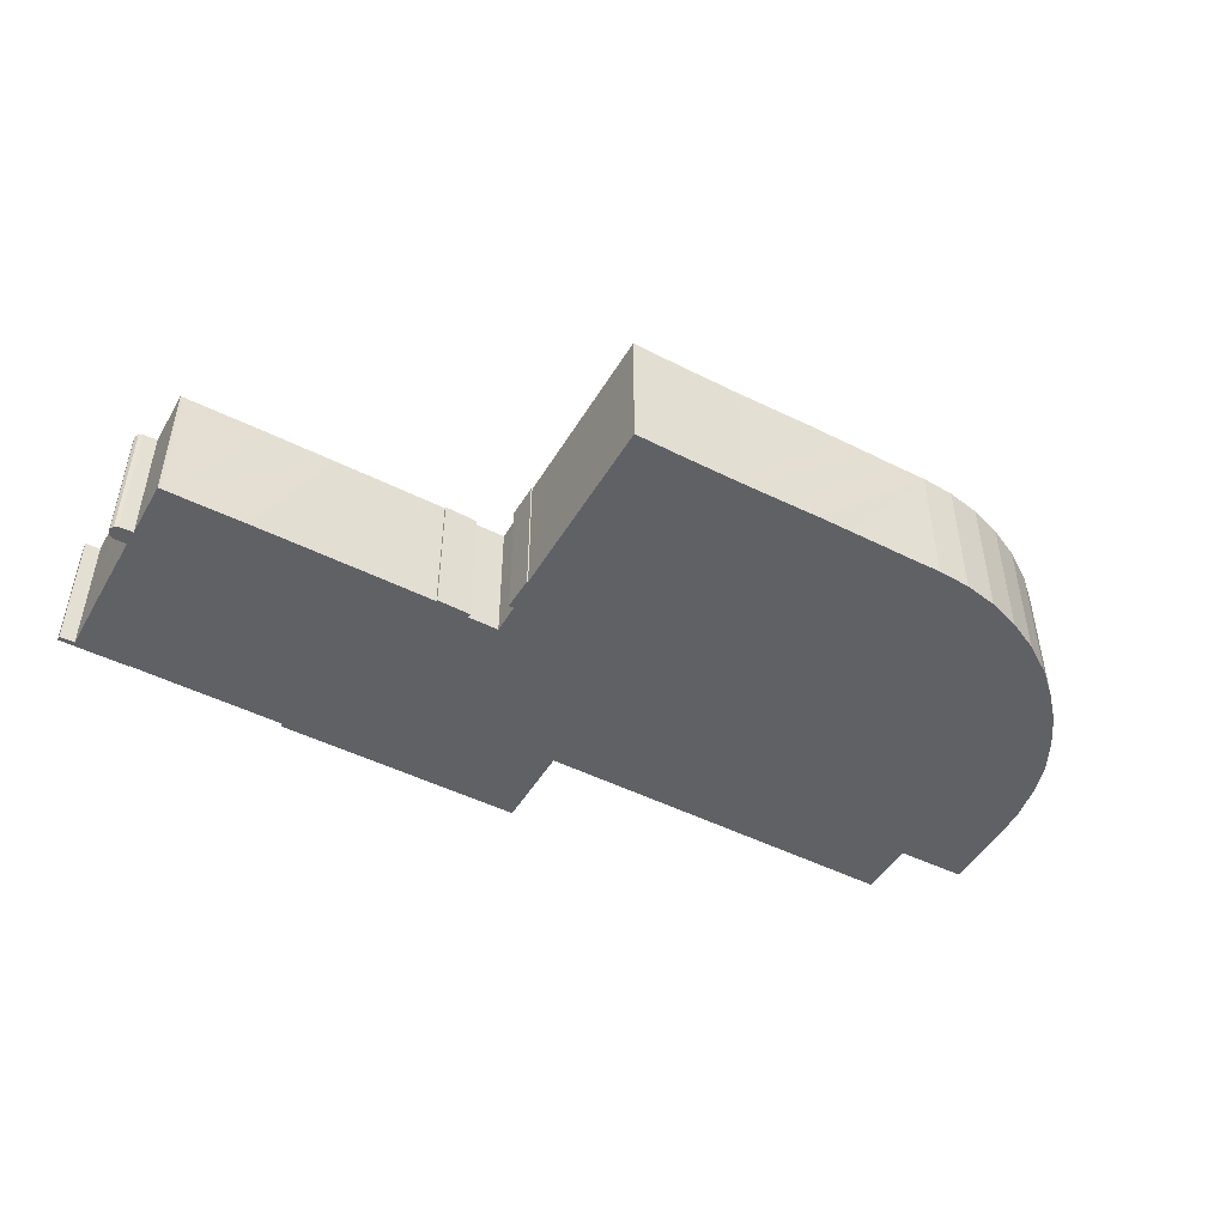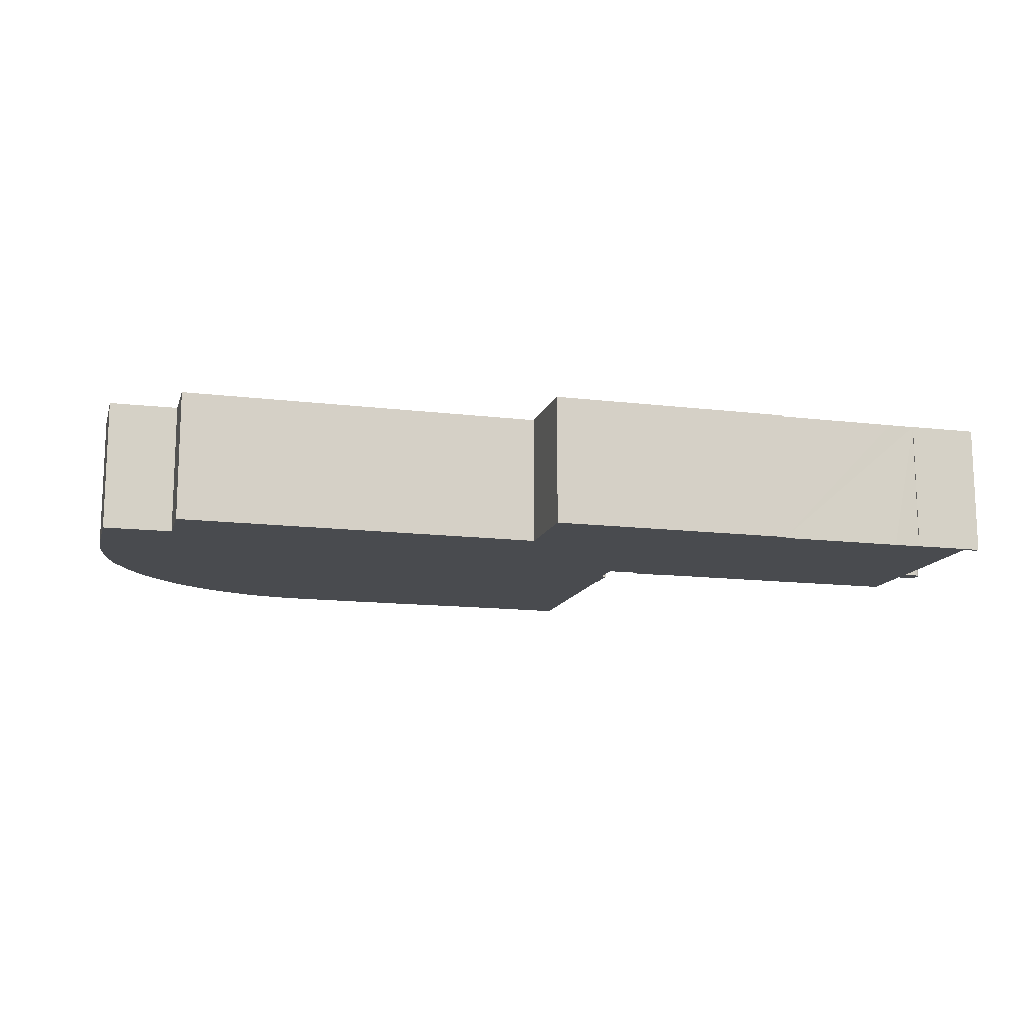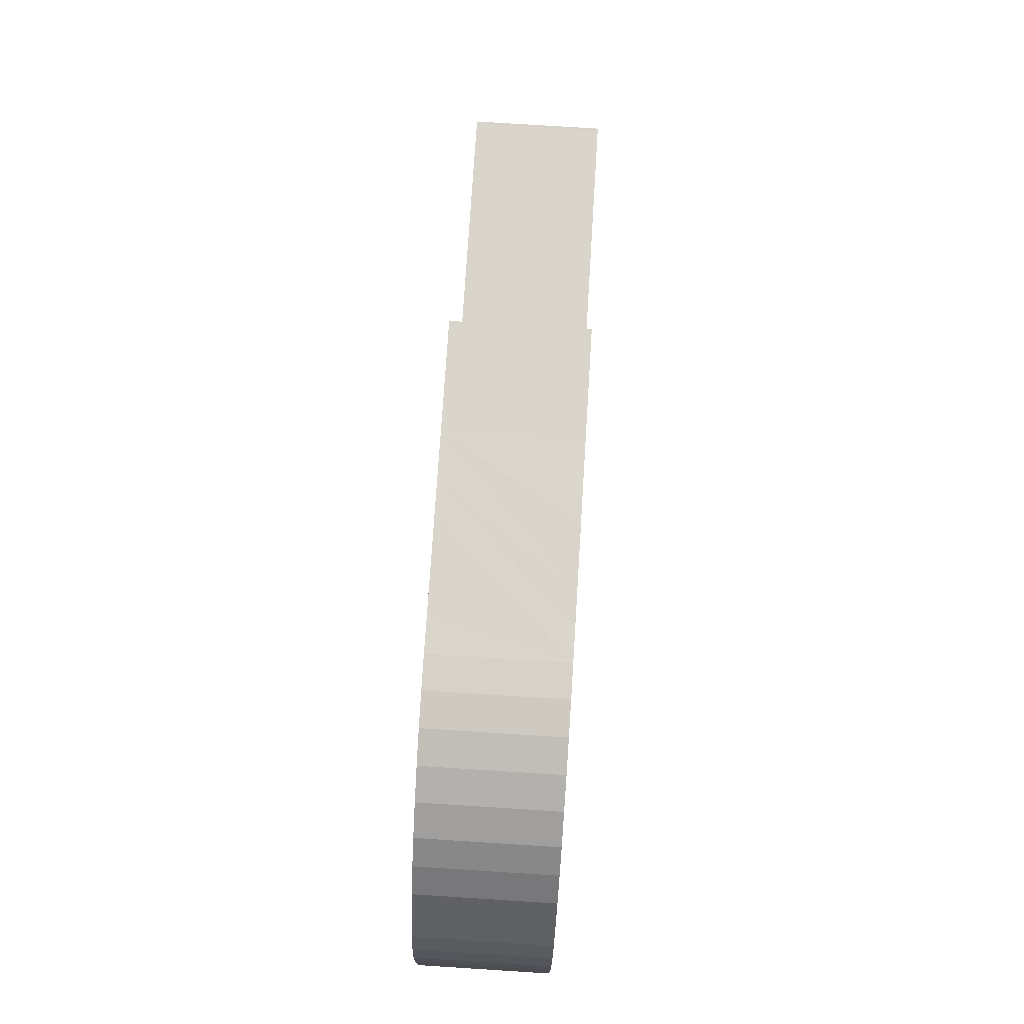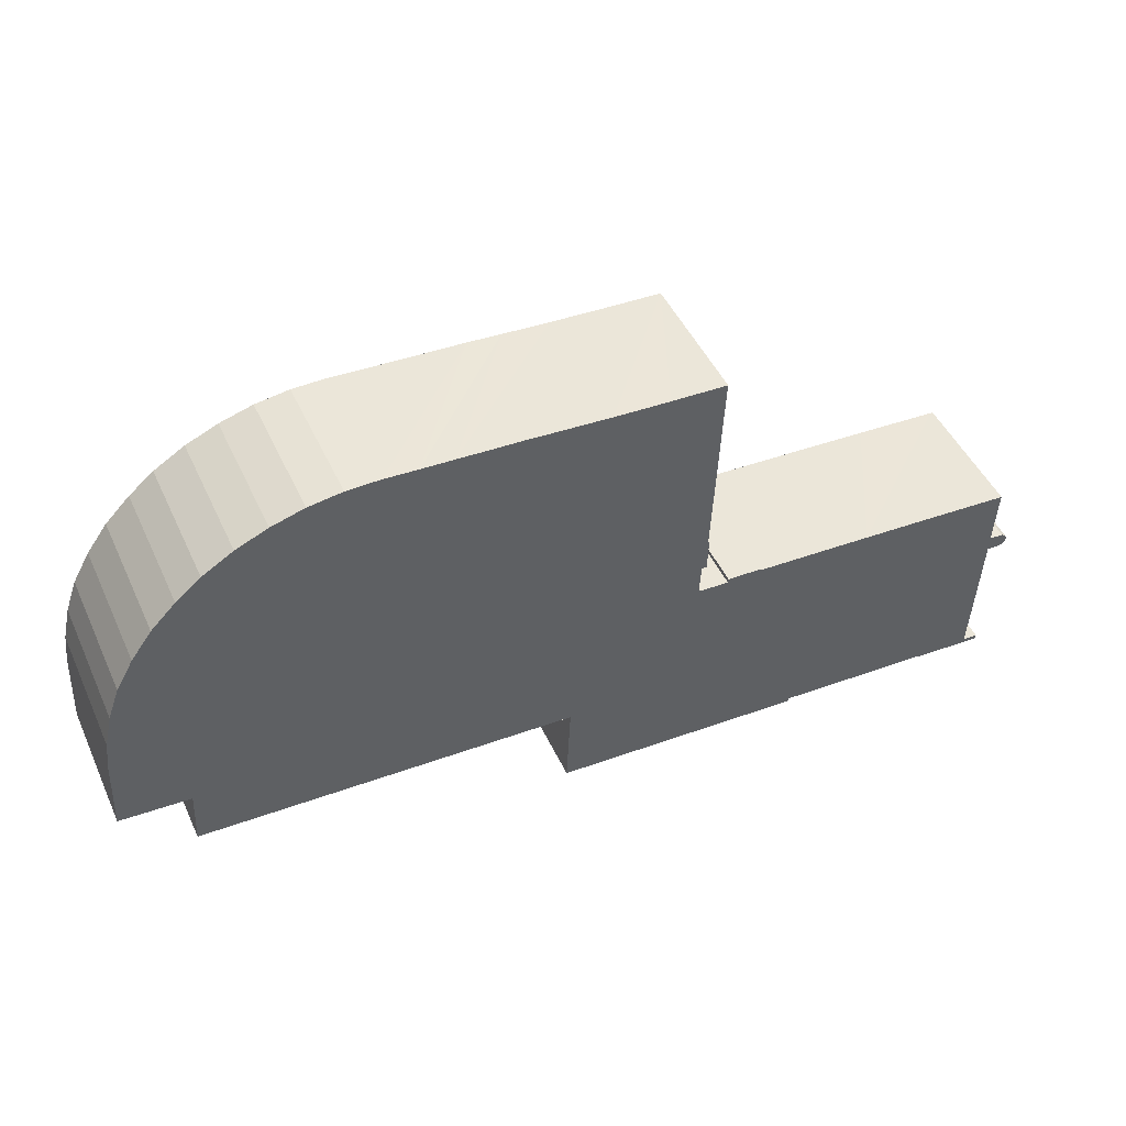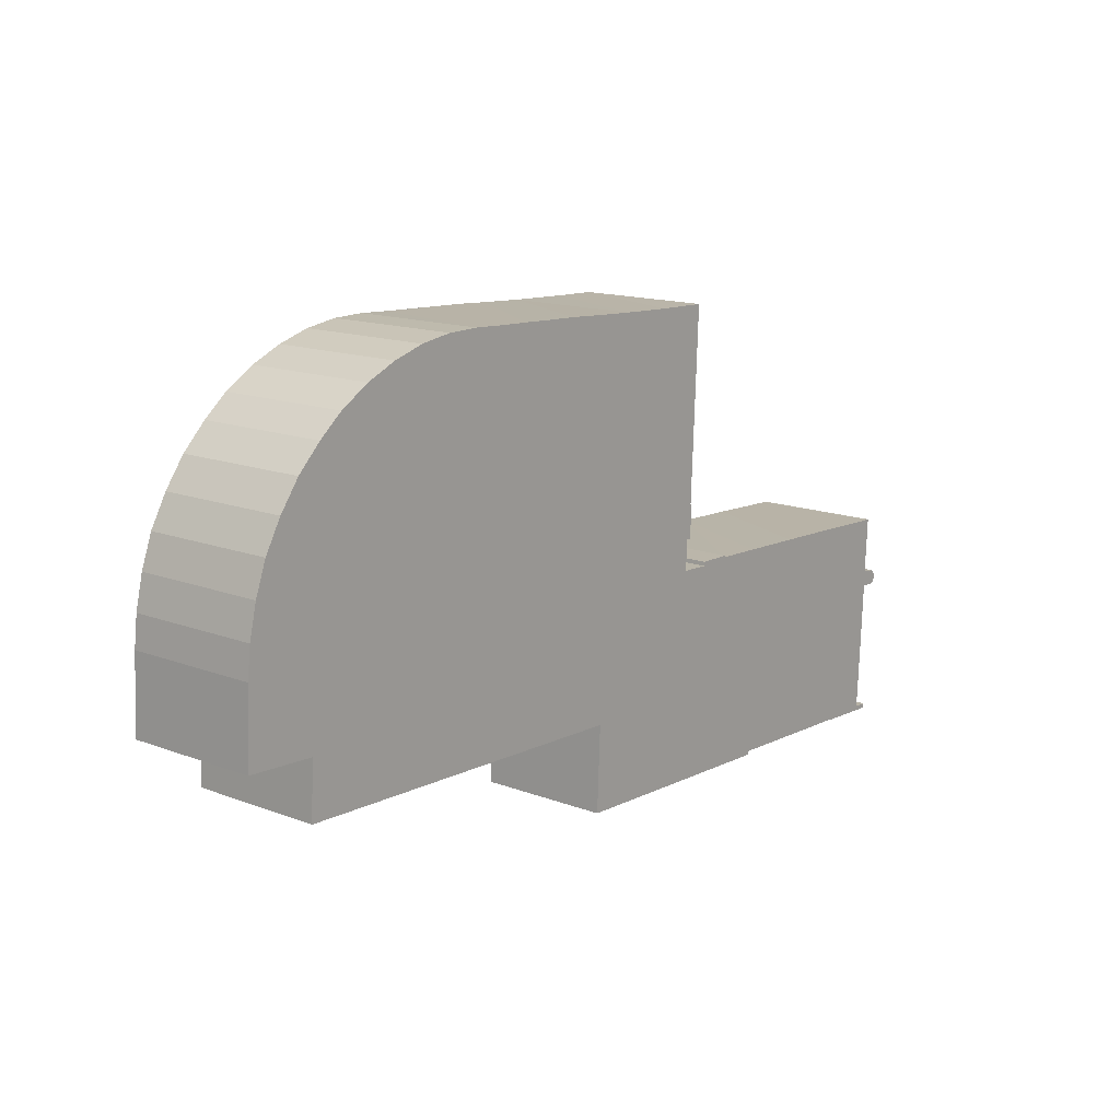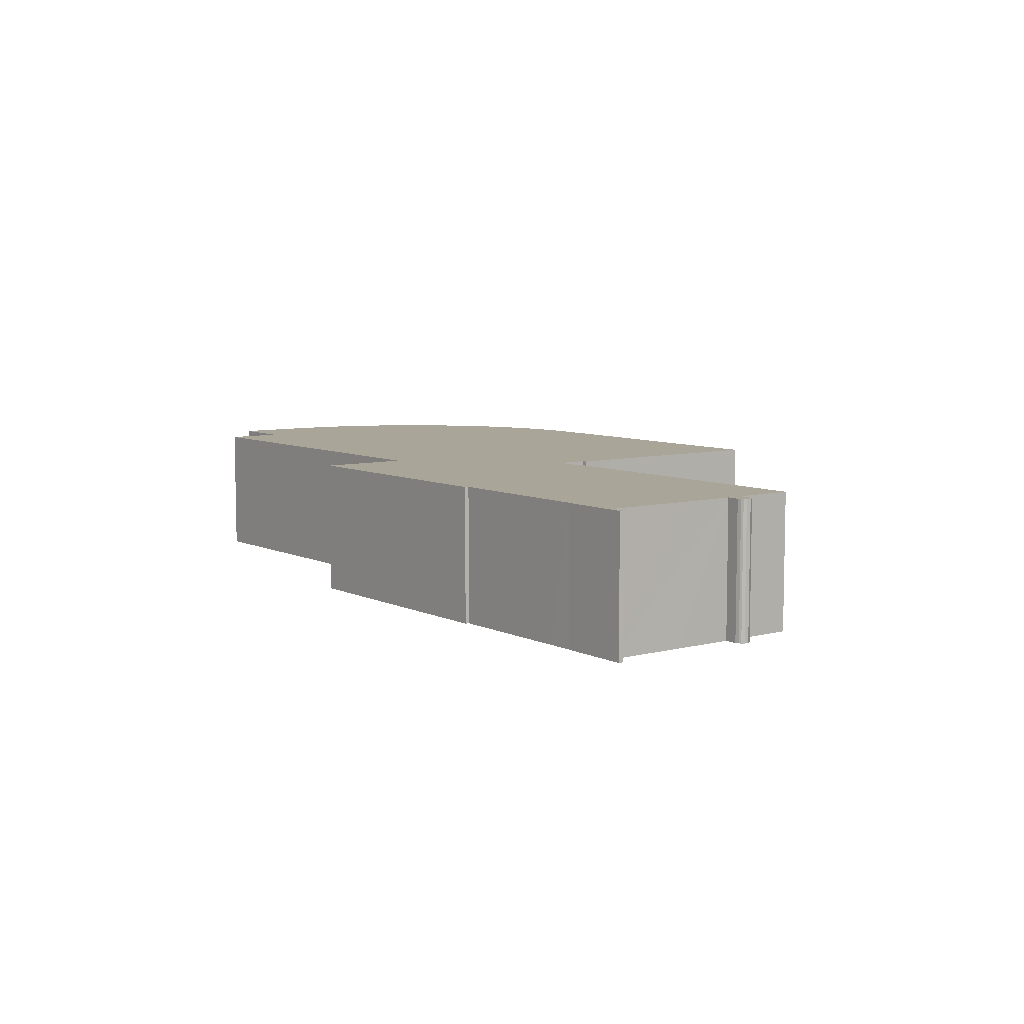
<metadata>
{"format":"obj","ext":"obj","renderer":"f3d","projection":"perspective","resolution":1024,"background":"white","views":[{"elev":-47.8,"azim":-32.0,"up":"+Y"},{"elev":-13.7,"azim":162.2,"up":"+Y"},{"elev":77.2,"azim":93.6,"up":"+Z"},{"elev":47.2,"azim":156.0,"up":"+Z"},{"elev":14.7,"azim":129.4,"up":"+Z"},{"elev":7.4,"azim":-129.4,"up":"+Y"}]}
</metadata>
<code>
v  0.098 21.03 -0.67
v  0.666 21.03 -1.27
v  0.36 21.03 -1.071
v  0 21.03 1.288e-15
v  0.91 21.03 -1.328
v  1.216 21.03 -1.401
v  0.319 21.03 0.633
v  3.148 21.03 -1.282
v  0.797 21.03 0.932
v  0.894 21.03 0.993
v  3.094 21.03 1.189
v  1.846 21.03 -23.01
v  2.031 21.03 -23.73
v  1.899 21.03 -23.74
v  4.256 21.03 -23.62
v  1.995 21.03 -23
v  2.531 21.03 -22.98
v  4.232 21.03 -22.88
v  10.24 21.03 -23.32
v  3.589 21.03 -10.82
v  12.96 21.03 -23.18
v  3.582 21.03 -10.67
v  12.97 21.03 -23.07
v  17.32 21.03 -22.91
v  37.48 21.03 -22.01
v  2.638 21.03 10.36
v  3.018 21.03 10.36
v  16.11 21.03 11.02
v  50.55 21.03 12.58
v  50.62 21.03 11.95
v  48.06 21.03 12.54
v  54.34 21.03 20.87
v  54.51 21.03 17.01
v  54.45 21.03 17.01
v  55.24 21.03 17.01
v  45.75 21.03 -22.23
v  37.55 21.03 -22.59
v  26.75 21.03 11.48
v  47.82 21.03 -22.14
v  56.02 21.03 -21.77
v  37.41 21.03 11.94
v  77 21.03 -20.84
v  45.17 21.03 12.24
v  45.16 21.03 12.49
v  45.75 21.03 12.5
v  54.56 21.03 12.11
v  76.41 21.03 -7.678
v  55.5 21.03 12.15
v  55.45 21.03 13.04
v  54.29 21.03 22.38
v  76.38 21.03 -7.108
v  54.48 21.03 22.4
v  82.36 21.03 -6.866
v  53.21 21.03 51.04
v  135.4 21.03 -4.714
v  53.14 21.03 52.6
v  53.13 21.03 52.79
v  60.48 21.03 53.02
v  61.72 21.03 53.05
v  70.27 21.03 53.43
v  77.56 21.03 53.84
v  82.78 21.03 54.16
v  87.93 21.03 54.37
v  92.95 21.03 54.6
v  135 21.03 4.256
v  97.92 21.03 54.8
v  145.9 21.03 4.879
v  103 21.03 55.07
v  108.2 21.03 54.98
v  113.4 21.03 54.2
v  145.3 21.03 16.61
v  118.6 21.03 52.69
v  145.3 21.03 16.74
v  144.8 21.03 21.54
v  123.5 21.03 50.56
v  143.6 21.03 26.7
v  128.3 21.03 47.68
v  141.8 21.03 31.66
v  132.1 21.03 44.52
v  135.9 21.03 40.72
v  139.1 21.03 36.36
v  0.666 7.777e-17 -1.27
v  0.36 6.558e-17 -1.071
v  0.098 4.103e-17 -0.67
v  0 0 0
v  3.094 -7.281e-17 1.189
v  2.638 -6.343e-16 10.36
v  45.17 -7.495e-16 12.24
v  45.16 -7.648e-16 12.49
v  55.5 -7.442e-16 12.15
v  55.24 -1.042e-15 17.01
v  55.45 -7.986e-16 13.04
v  54.45 -1.042e-15 17.01
v  54.29 -1.37e-15 22.38
v  54.34 -1.278e-15 20.87
v  54.48 -1.372e-15 22.4
v  53.21 -3.125e-15 51.04
v  53.13 -3.233e-15 52.79
v  53.14 -3.221e-15 52.6
v  37.55 1.384e-15 -22.59
v  37.48 1.348e-15 -22.01
v  1.899 1.454e-15 -23.74
v  1.846 1.409e-15 -23.01
v  4.232 1.401e-15 -22.88
v  3.589 6.624e-16 -10.82
v  3.148 7.85e-17 -1.282
v  3.582 6.536e-16 -10.67
v  0.319 -3.876e-17 0.633
v  0.894 -6.08e-17 0.993
v  0.797 -5.707e-17 0.932
v  3.018 -6.341e-16 10.36
v  16.11 -6.745e-16 11.02
v  26.75 -7.031e-16 11.48
v  37.41 -7.308e-16 11.94
v  45.75 -7.654e-16 12.5
v  50.55 -7.703e-16 12.58
v  48.06 -7.677e-16 12.54
v  50.62 -7.315e-16 11.95
v  54.56 -7.417e-16 12.11
v  60.48 -3.246e-15 53.02
v  70.27 -3.272e-15 53.43
v  61.72 -3.249e-15 53.05
v  77.56 -3.297e-15 53.84
v  82.78 -3.317e-15 54.16
v  87.93 -3.329e-15 54.37
v  97.92 -3.355e-15 54.8
v  103 -3.372e-15 55.07
v  92.95 -3.343e-15 54.6
v  108.2 -3.366e-15 54.98
v  113.4 -3.319e-15 54.2
v  118.6 -3.226e-15 52.69
v  2.531 1.407e-15 -22.98
v  1.995 1.409e-15 -23
v  141.8 -1.938e-15 31.66
v  143.6 -1.635e-15 26.7
v  144.8 -1.319e-15 21.54
v  145.3 -1.025e-15 16.74
v  145.9 -2.988e-16 4.879
v  145.3 -1.017e-15 16.61
v  135 -2.606e-16 4.256
v  135.4 2.886e-16 -4.714
v  76.38 4.352e-16 -7.108
v  77 1.276e-15 -20.84
v  76.41 4.701e-16 -7.678
v  12.97 1.412e-15 -23.07
v  12.96 1.419e-15 -23.18
v  54.51 -1.042e-15 17.01
v  82.36 4.204e-16 -6.866
v  56.02 1.333e-15 -21.77
v  47.82 1.356e-15 -22.14
v  45.75 1.361e-15 -22.23
v  17.32 1.403e-15 -22.91
v  10.24 1.428e-15 -23.32
v  4.256 1.446e-15 -23.62
v  2.031 1.453e-15 -23.73
v  0.91 8.132e-17 -1.328
v  1.216 8.579e-17 -1.401
v  123.5 -3.096e-15 50.56
v  128.3 -2.92e-15 47.68
v  132.1 -2.726e-15 44.52
v  135.9 -2.494e-15 40.72
v  139.1 -2.226e-15 36.36
v  18.4 7.67e-16 -12.53
v  18.24 21.03 -10.07
v  18.4 21.03 -12.53
v  18.23 21.03 -9.936
v  18.23 6.084e-16 -9.936
v  18.24 6.167e-16 -10.07
v  13.7 7.821e-16 -12.77
v  13.7 21.03 -12.77
v  13.65 21.03 -10.26
v  13.64 21.03 -10.16
v  13.65 6.282e-16 -10.26
v  13.64 6.221e-16 -10.16
g defaultobject
f 1 2 3
f 2 1 4
f 2 4 5
f 5 4 6
f 6 4 7
f 6 7 8
f 8 7 9
f 8 9 10
f 8 10 11
f 12 13 14
f 13 12 15
f 15 12 16
f 15 16 17
f 15 17 18
f 15 18 19
f 19 18 20
f 19 20 21
f 21 20 22
f 21 22 8
f 21 8 23
f 23 8 24
f 24 8 25
f 25 8 11
f 25 11 26
f 25 26 27
f 25 27 28
f 29 30 31
f 32 33 34
f 33 32 35
f 25 36 37
f 36 25 28
f 36 28 38
f 36 38 39
f 39 38 40
f 40 38 41
f 40 41 42
f 42 41 43
f 42 43 44
f 42 44 45
f 42 45 31
f 42 31 30
f 42 30 46
f 42 46 47
f 47 46 48
f 47 48 49
f 47 49 35
f 47 35 32
f 47 32 50
f 47 50 51
f 51 50 52
f 51 52 53
f 53 52 54
f 53 54 55
f 55 54 56
f 55 56 57
f 55 57 58
f 55 58 59
f 55 59 60
f 55 60 61
f 55 61 62
f 55 62 63
f 55 63 64
f 55 64 65
f 65 64 66
f 65 66 67
f 67 66 68
f 67 68 69
f 67 69 70
f 67 70 71
f 71 70 72
f 71 72 73
f 73 72 74
f 74 72 75
f 74 75 76
f 76 75 77
f 76 77 78
f 78 77 79
f 78 79 80
f 78 80 81
f 82 3 2
f 3 82 83
f 83 1 3
f 1 83 84
f 84 4 1
f 4 84 85
f 86 26 11
f 26 86 87
f 88 44 43
f 44 88 89
f 90 49 48
f 49 90 35
f 35 90 91
f 91 90 92
f 93 32 34
f 32 93 50
f 50 93 94
f 94 93 95
f 96 54 52
f 54 96 97
f 54 97 56
f 56 97 57
f 57 97 98
f 98 97 99
f 100 25 37
f 25 100 101
f 102 12 14
f 12 102 103
f 104 20 18
f 20 104 22
f 22 104 8
f 8 104 105
f 8 105 106
f 106 105 107
f 85 7 4
f 7 85 108
f 108 9 7
f 9 108 10
f 10 108 109
f 109 108 110
f 109 11 10
f 11 109 86
f 87 27 26
f 27 87 111
f 111 28 27
f 28 111 38
f 38 111 112
f 38 112 41
f 41 112 113
f 41 113 43
f 43 113 88
f 88 113 114
f 89 45 44
f 45 89 31
f 31 89 29
f 29 89 115
f 29 115 116
f 116 115 117
f 118 46 30
f 46 118 48
f 48 118 90
f 90 118 119
f 94 52 50
f 52 94 96
f 98 58 57
f 58 98 59
f 59 98 60
f 60 98 120
f 60 120 121
f 121 120 122
f 121 61 60
f 61 121 62
f 62 121 63
f 63 121 64
f 64 121 123
f 64 123 66
f 66 123 124
f 66 124 68
f 68 124 125
f 68 125 126
f 68 126 127
f 126 125 128
f 127 69 68
f 69 127 129
f 129 70 69
f 70 129 130
f 130 72 70
f 72 130 131
f 103 16 12
f 16 103 17
f 17 103 18
f 18 103 132
f 18 132 104
f 132 103 133
f 116 30 29
f 30 116 118
f 134 76 78
f 76 134 135
f 135 74 76
f 74 135 136
f 136 73 74
f 73 136 137
f 137 71 73
f 71 137 67
f 67 137 138
f 138 137 139
f 140 55 65
f 55 140 141
f 142 47 51
f 47 142 42
f 42 142 143
f 143 142 144
f 145 21 23
f 21 145 146
f 91 33 35
f 33 91 34
f 34 91 93
f 93 91 147
f 138 65 67
f 65 138 140
f 141 53 55
f 53 141 148
f 53 148 51
f 51 148 142
f 143 40 42
f 40 143 149
f 40 149 39
f 39 149 36
f 36 149 37
f 37 149 150
f 37 150 100
f 100 150 151
f 101 24 25
f 24 101 23
f 23 101 152
f 23 152 145
f 146 19 21
f 19 146 15
f 15 146 13
f 13 146 14
f 14 146 153
f 14 153 102
f 102 153 154
f 102 154 155
f 5 82 2
f 82 5 6
f 82 6 156
f 156 6 157
f 106 6 8
f 6 106 157
f 131 75 72
f 75 131 158
f 158 77 75
f 77 158 159
f 159 79 77
f 79 159 160
f 160 80 79
f 80 160 161
f 161 81 80
f 81 161 162
f 162 78 81
f 78 162 134
f 163 164 165
f 164 163 166
f 166 163 167
f 167 163 168
f 169 165 170
f 165 169 163
f 171 169 170
f 169 171 172
f 169 172 173
f 173 172 174
f 167 172 166
f 172 167 174
f 155 103 102
f 103 155 154
f 103 154 133
f 133 154 132
f 132 154 104
f 104 154 153
f 104 153 105
f 105 153 146
f 105 146 107
f 107 146 106
f 106 146 145
f 106 145 152
f 151 101 100
f 83 85 84
f 85 83 82
f 85 82 156
f 85 156 108
f 108 156 157
f 108 157 106
f 108 106 110
f 110 106 109
f 109 106 86
f 86 106 152
f 86 152 101
f 86 101 87
f 87 101 111
f 111 101 112
f 112 101 113
f 113 101 151
f 113 151 150
f 113 150 114
f 114 150 149
f 114 149 143
f 114 143 88
f 88 143 89
f 89 143 115
f 115 143 117
f 117 143 118
f 118 143 119
f 119 143 90
f 90 143 92
f 92 143 91
f 91 143 144
f 91 144 95
f 95 144 94
f 94 144 96
f 96 144 97
f 97 144 142
f 97 142 148
f 97 148 141
f 97 141 99
f 99 141 98
f 98 141 120
f 120 141 122
f 122 141 121
f 121 141 123
f 123 141 124
f 124 141 125
f 125 141 128
f 128 141 126
f 126 141 127
f 127 141 140
f 127 140 129
f 129 140 138
f 129 138 130
f 130 138 131
f 131 138 139
f 131 139 158
f 158 139 159
f 159 139 137
f 159 137 136
f 159 136 160
f 160 136 135
f 160 135 161
f 161 135 134
f 161 134 162
f 147 95 93
f 95 147 91
f 116 117 118

</code>
